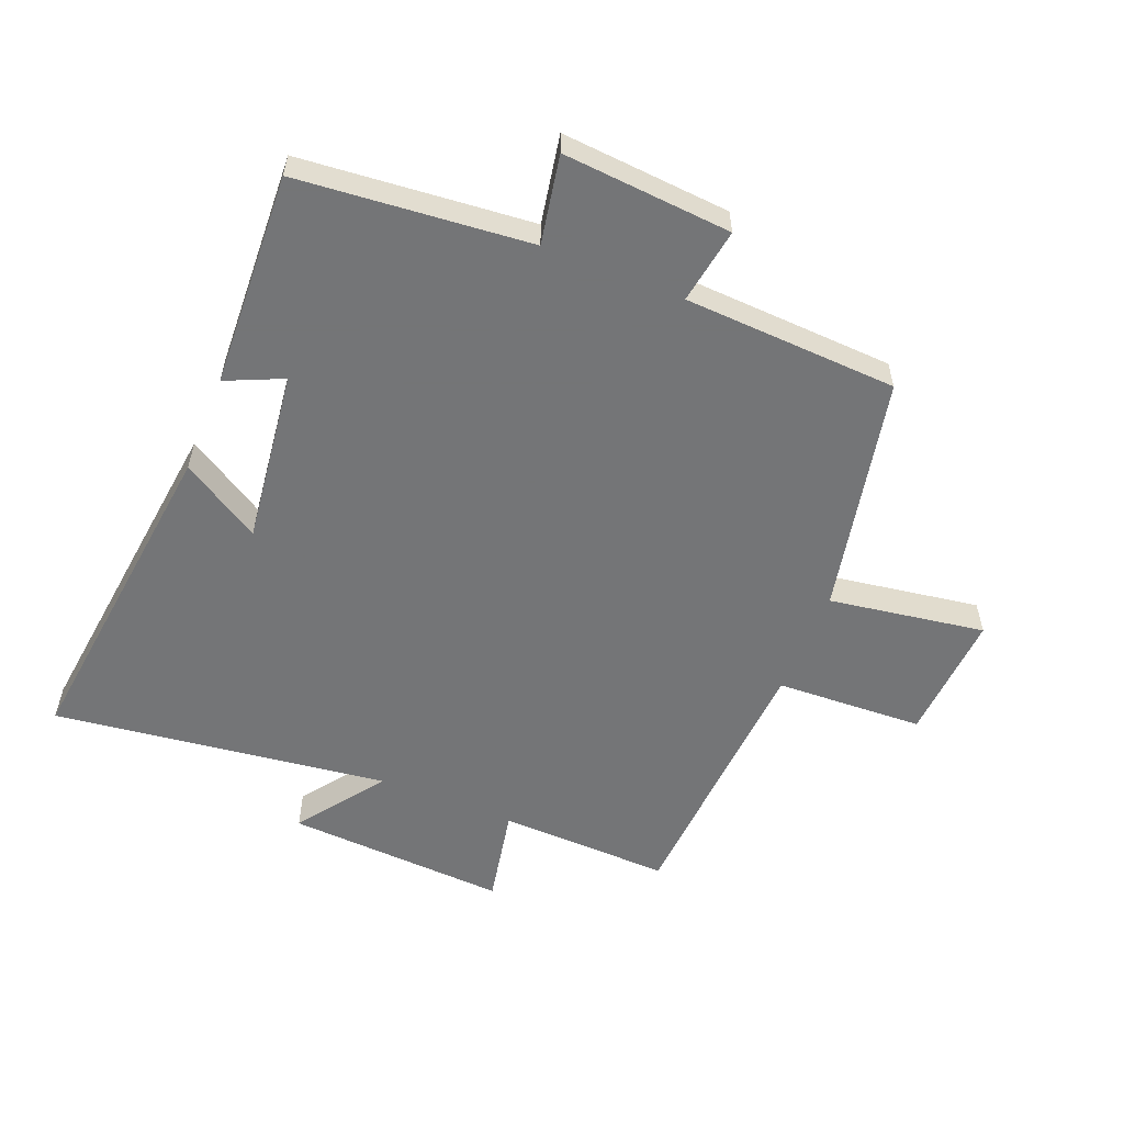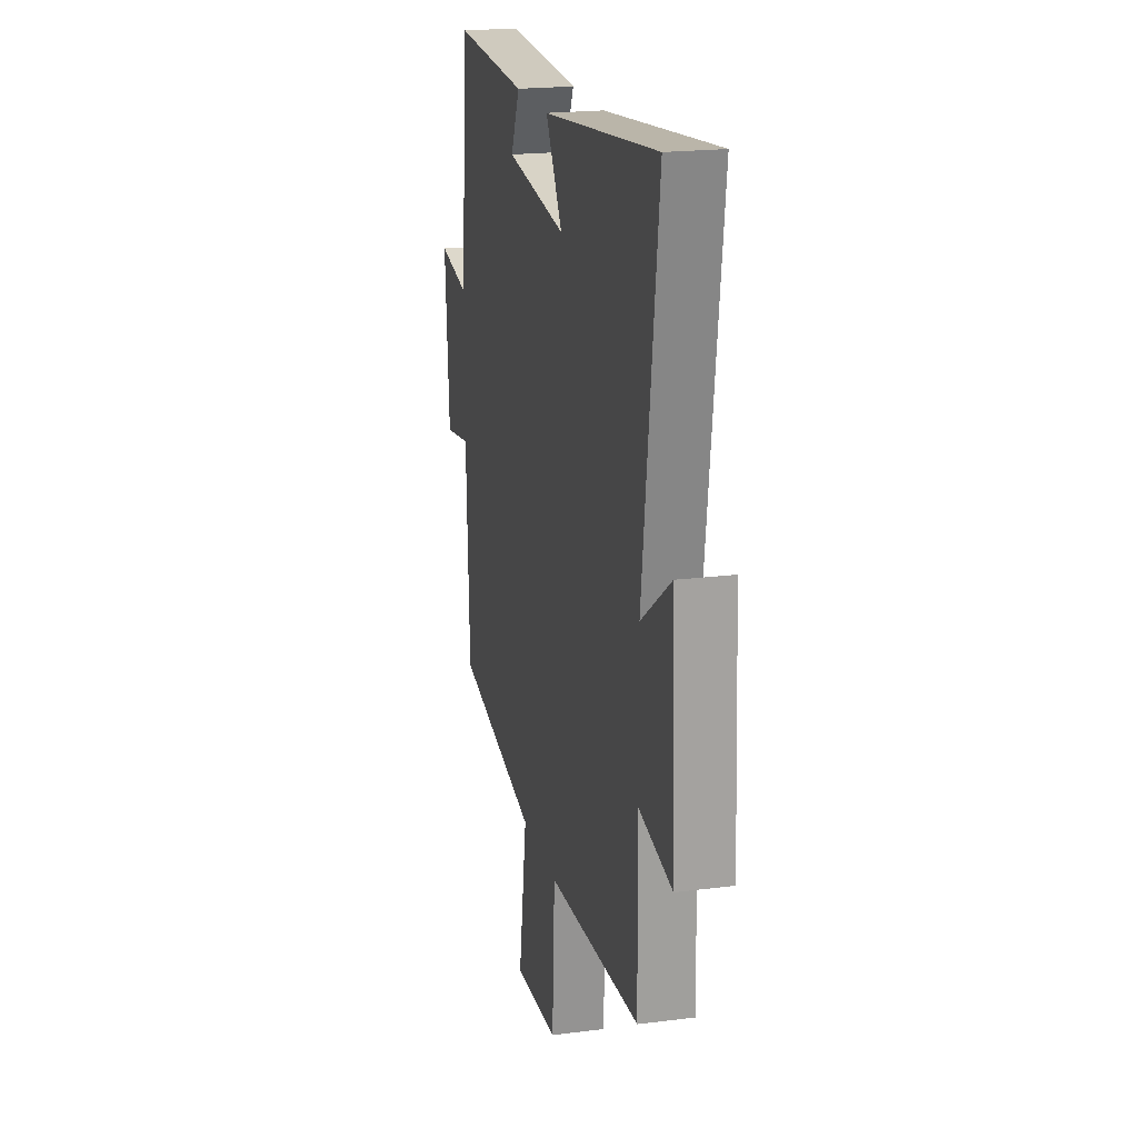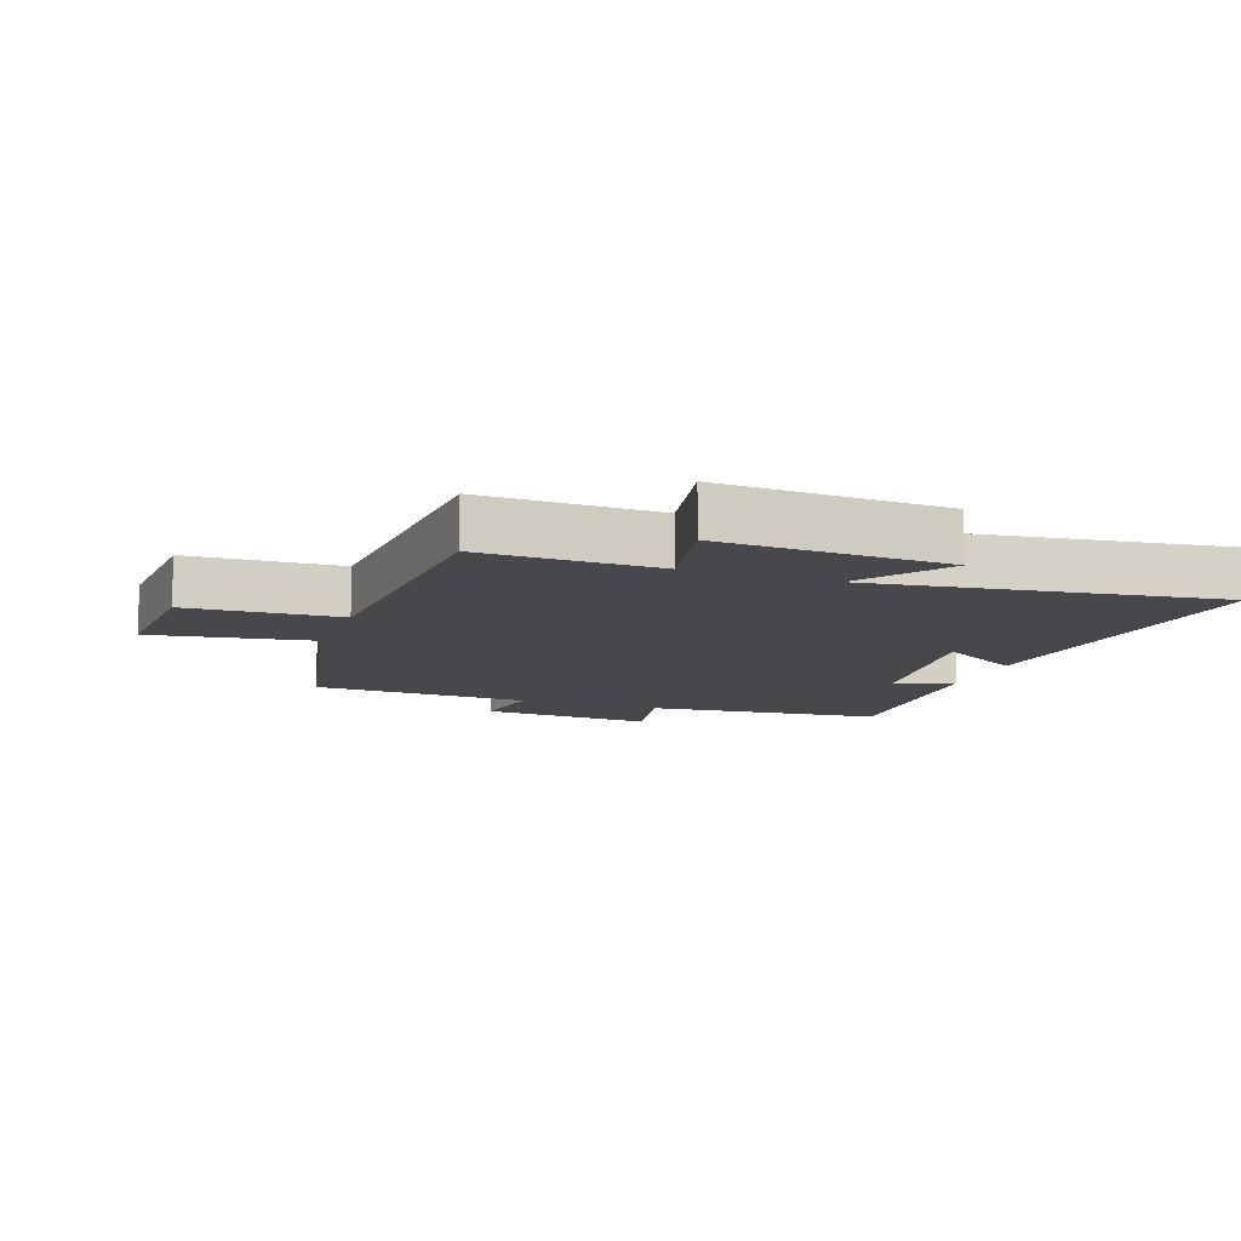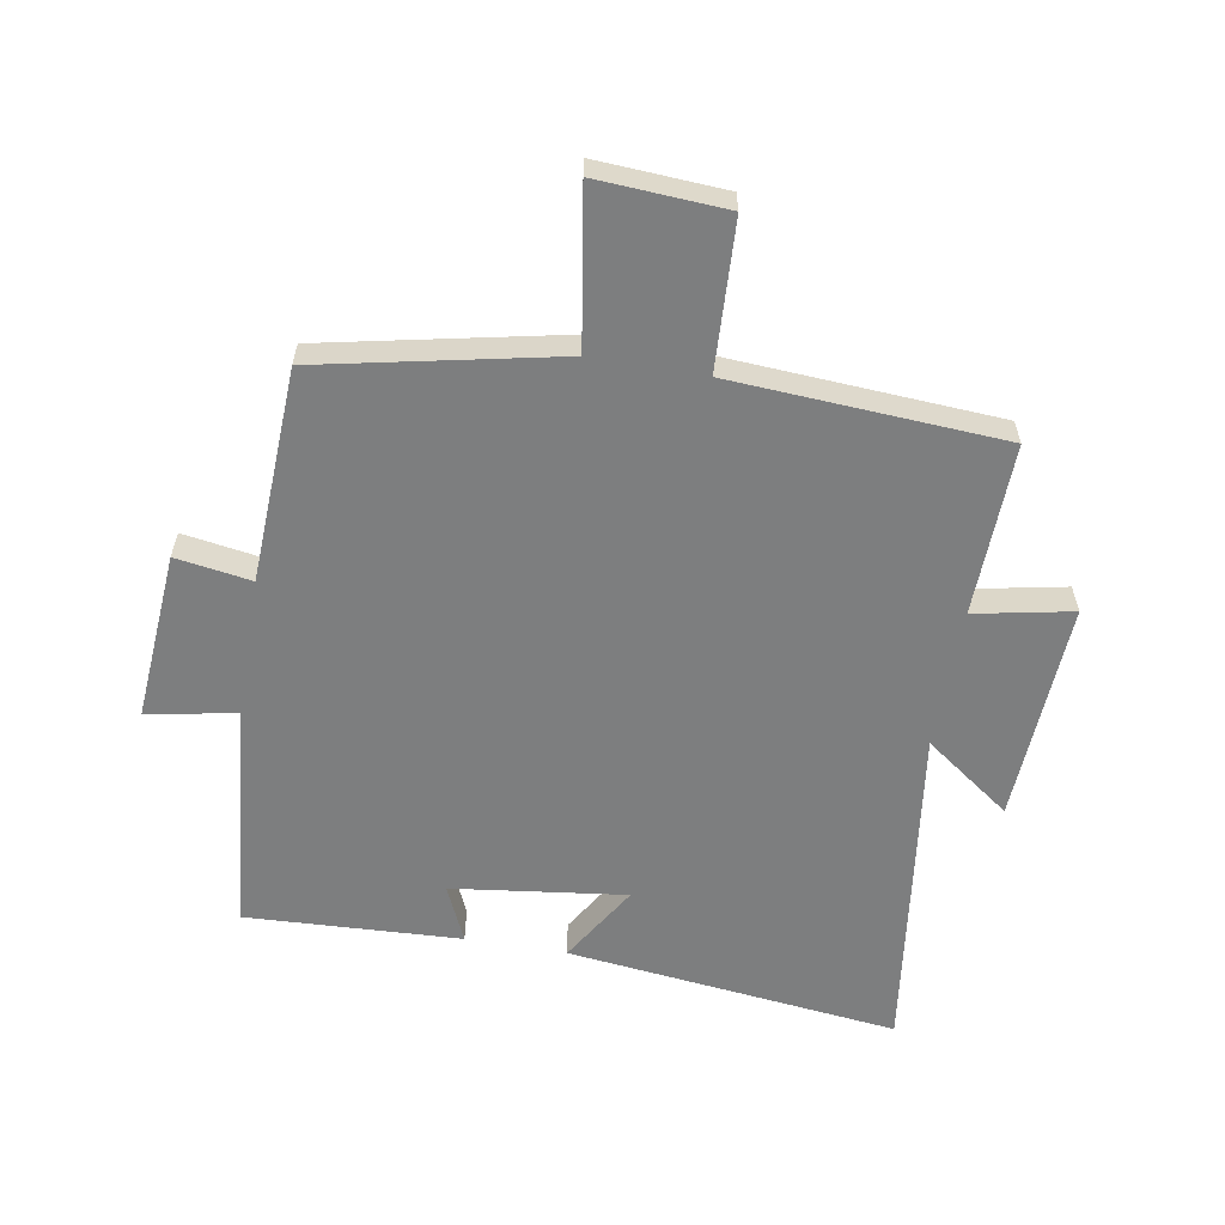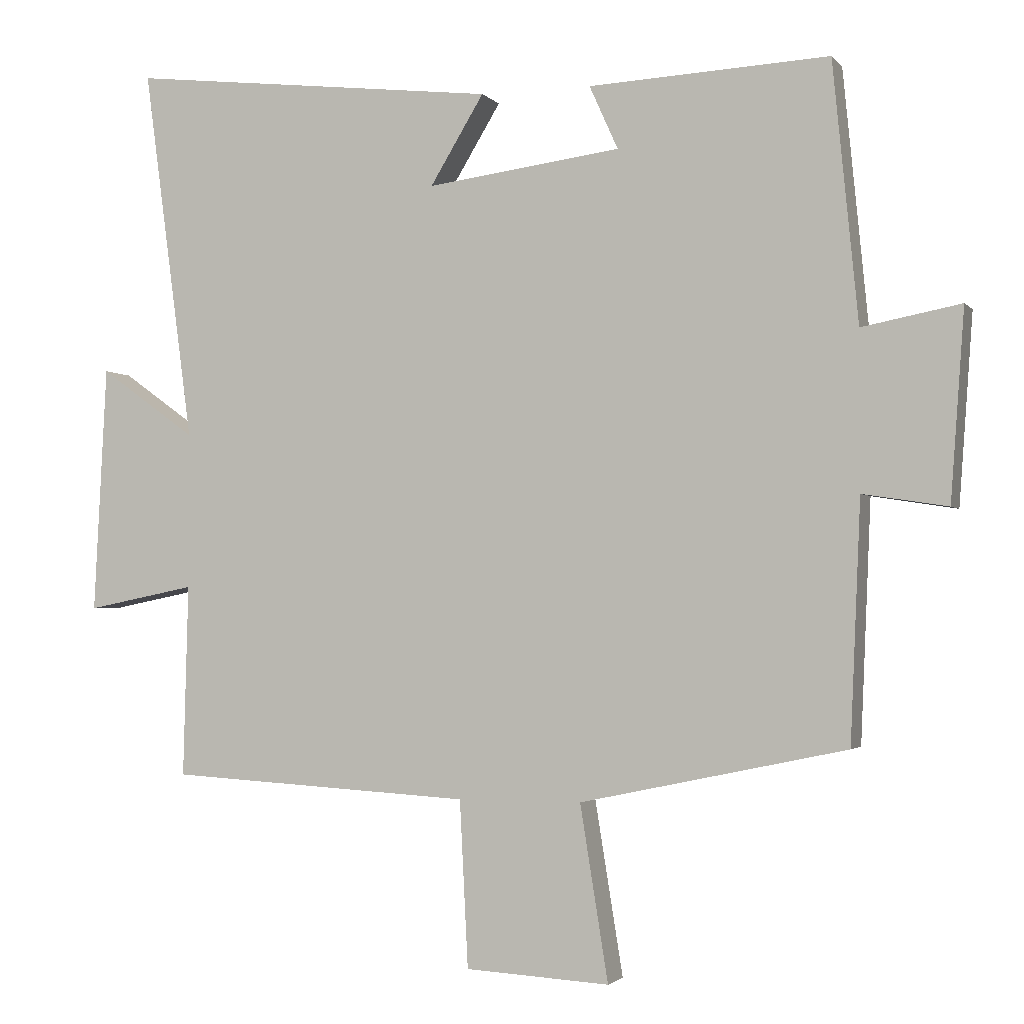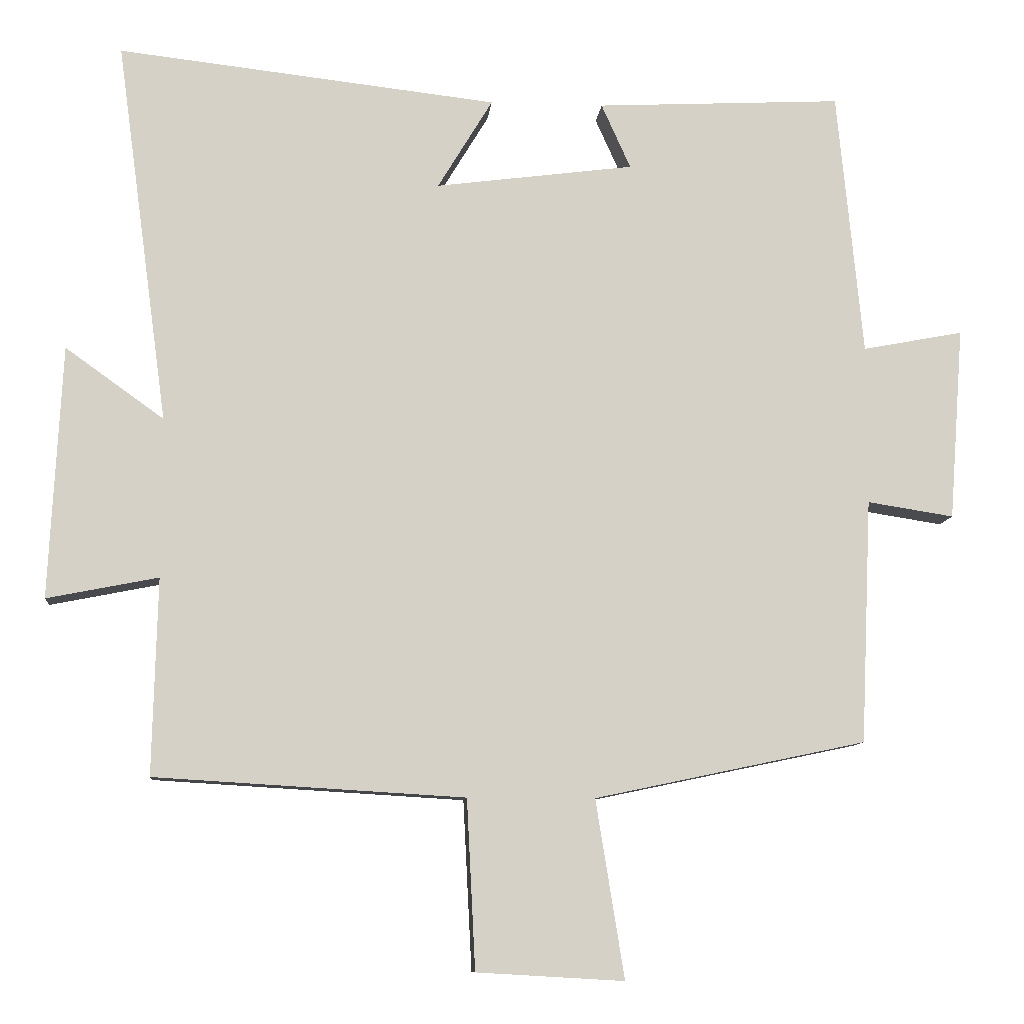
<metadata>
{"format":"obj","ext":"obj","renderer":"f3d","projection":"perspective","resolution":1024,"background":"white","views":[{"elev":-56.4,"azim":67.8,"up":"+Y"},{"elev":20.3,"azim":-103.1,"up":"+Z"},{"elev":-11.2,"azim":-109.6,"up":"+Y"},{"elev":-59.3,"azim":170.1,"up":"+Y"},{"elev":-2.4,"azim":19.4,"up":"+Z"},{"elev":-9.5,"azim":-5.1,"up":"+Z"}]}
</metadata>
<code>
v 0.464 0.07 0.517
v 0.5 0.07 0.146
v 0.641 0.07 0.173
v 0.621 0.07 -0.097
v 0.5 0.07 -0.078
v 0.485 0.07 -0.42
v 0.105 0.07 -0.5
v 0.145 0.07 -0.749
v -0.061 0.07 -0.737
v -0.073 0.07 -0.5
v -0.507 0.07 -0.474
v -0.5 0.07 -0.199
v -0.656 0.07 -0.23
v -0.638 0.07 0.124
v -0.5 0.07 0.025
v -0.572 0.07 0.561
v -0.04 0.07 0.5
v -0.117 0.07 0.373
v 0.161 0.07 0.409
v 0.12 0.07 0.5
v 0.464 0 0.517
v 0.5 0 0.146
v 0.641 0 0.173
v 0.621 0 -0.097
v 0.5 0 -0.078
v 0.485 0 -0.42
v 0.105 0 -0.5
v 0.145 0 -0.749
v -0.061 0 -0.737
v -0.073 0 -0.5
v -0.507 0 -0.474
v -0.5 0 -0.199
v -0.656 0 -0.23
v -0.638 0 0.124
v -0.5 0 0.025
v -0.572 0 0.561
v -0.04 0 0.5
v -0.117 0 0.373
v 0.161 0 0.409
v 0.12 0 0.5
f 19 20 1 2
f 18 19 2
f 15 16 17 18
f 15 18 2
f 12 13 14 15
f 12 15 2
f 12 2 3
f 11 12 3
f 10 11 3
f 7 8 9 10
f 5 6 7 10
f 5 10 3
f 3 4 5
f 22 21 40 39
f 22 39 38
f 38 37 36 35
f 22 38 35
f 35 34 33 32
f 22 35 32
f 23 22 32
f 23 32 31
f 23 31 30
f 30 29 28 27
f 30 27 26 25
f 23 30 25
f 25 24 23
f 1 21 22 2
f 2 22 23 3
f 3 23 24 4
f 4 24 25 5
f 5 25 26 6
f 6 26 27 7
f 7 27 28 8
f 8 28 29 9
f 9 29 30 10
f 10 30 31 11
f 11 31 32 12
f 12 32 33 13
f 13 33 34 14
f 14 34 35 15
f 15 35 36 16
f 16 36 37 17
f 17 37 38 18
f 18 38 39 19
f 19 39 40 20
f 20 40 21 1

</code>
